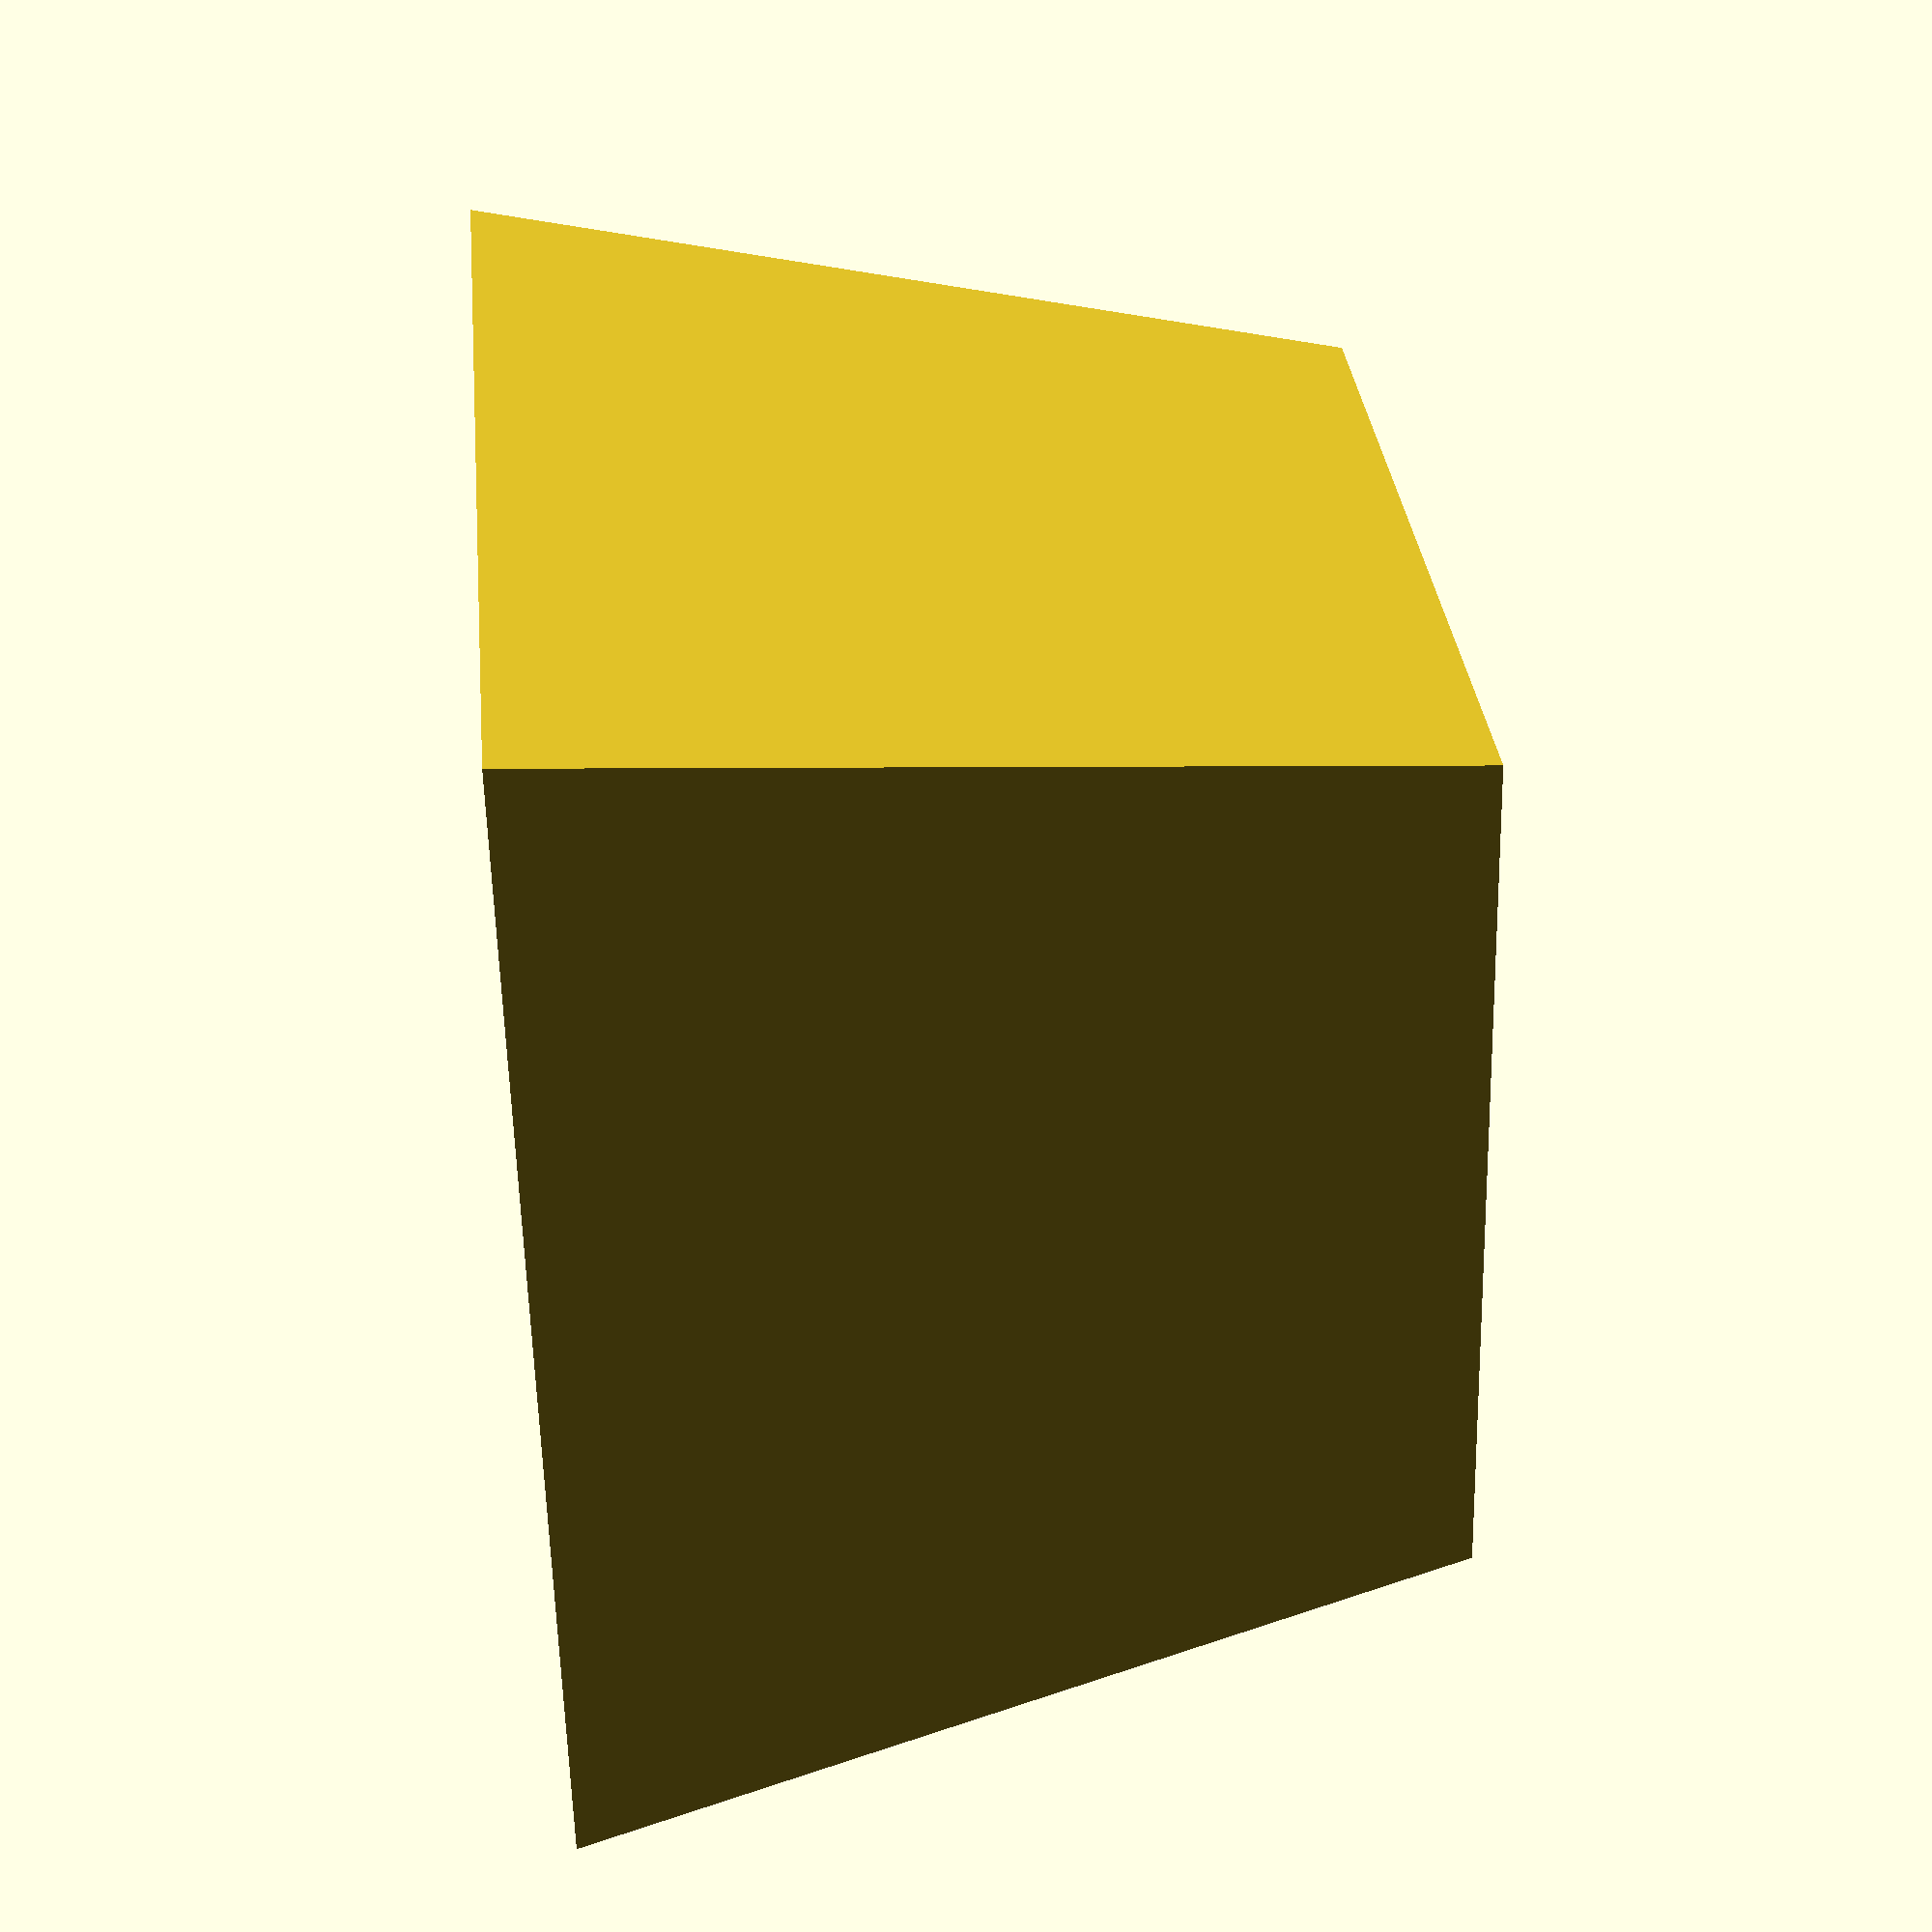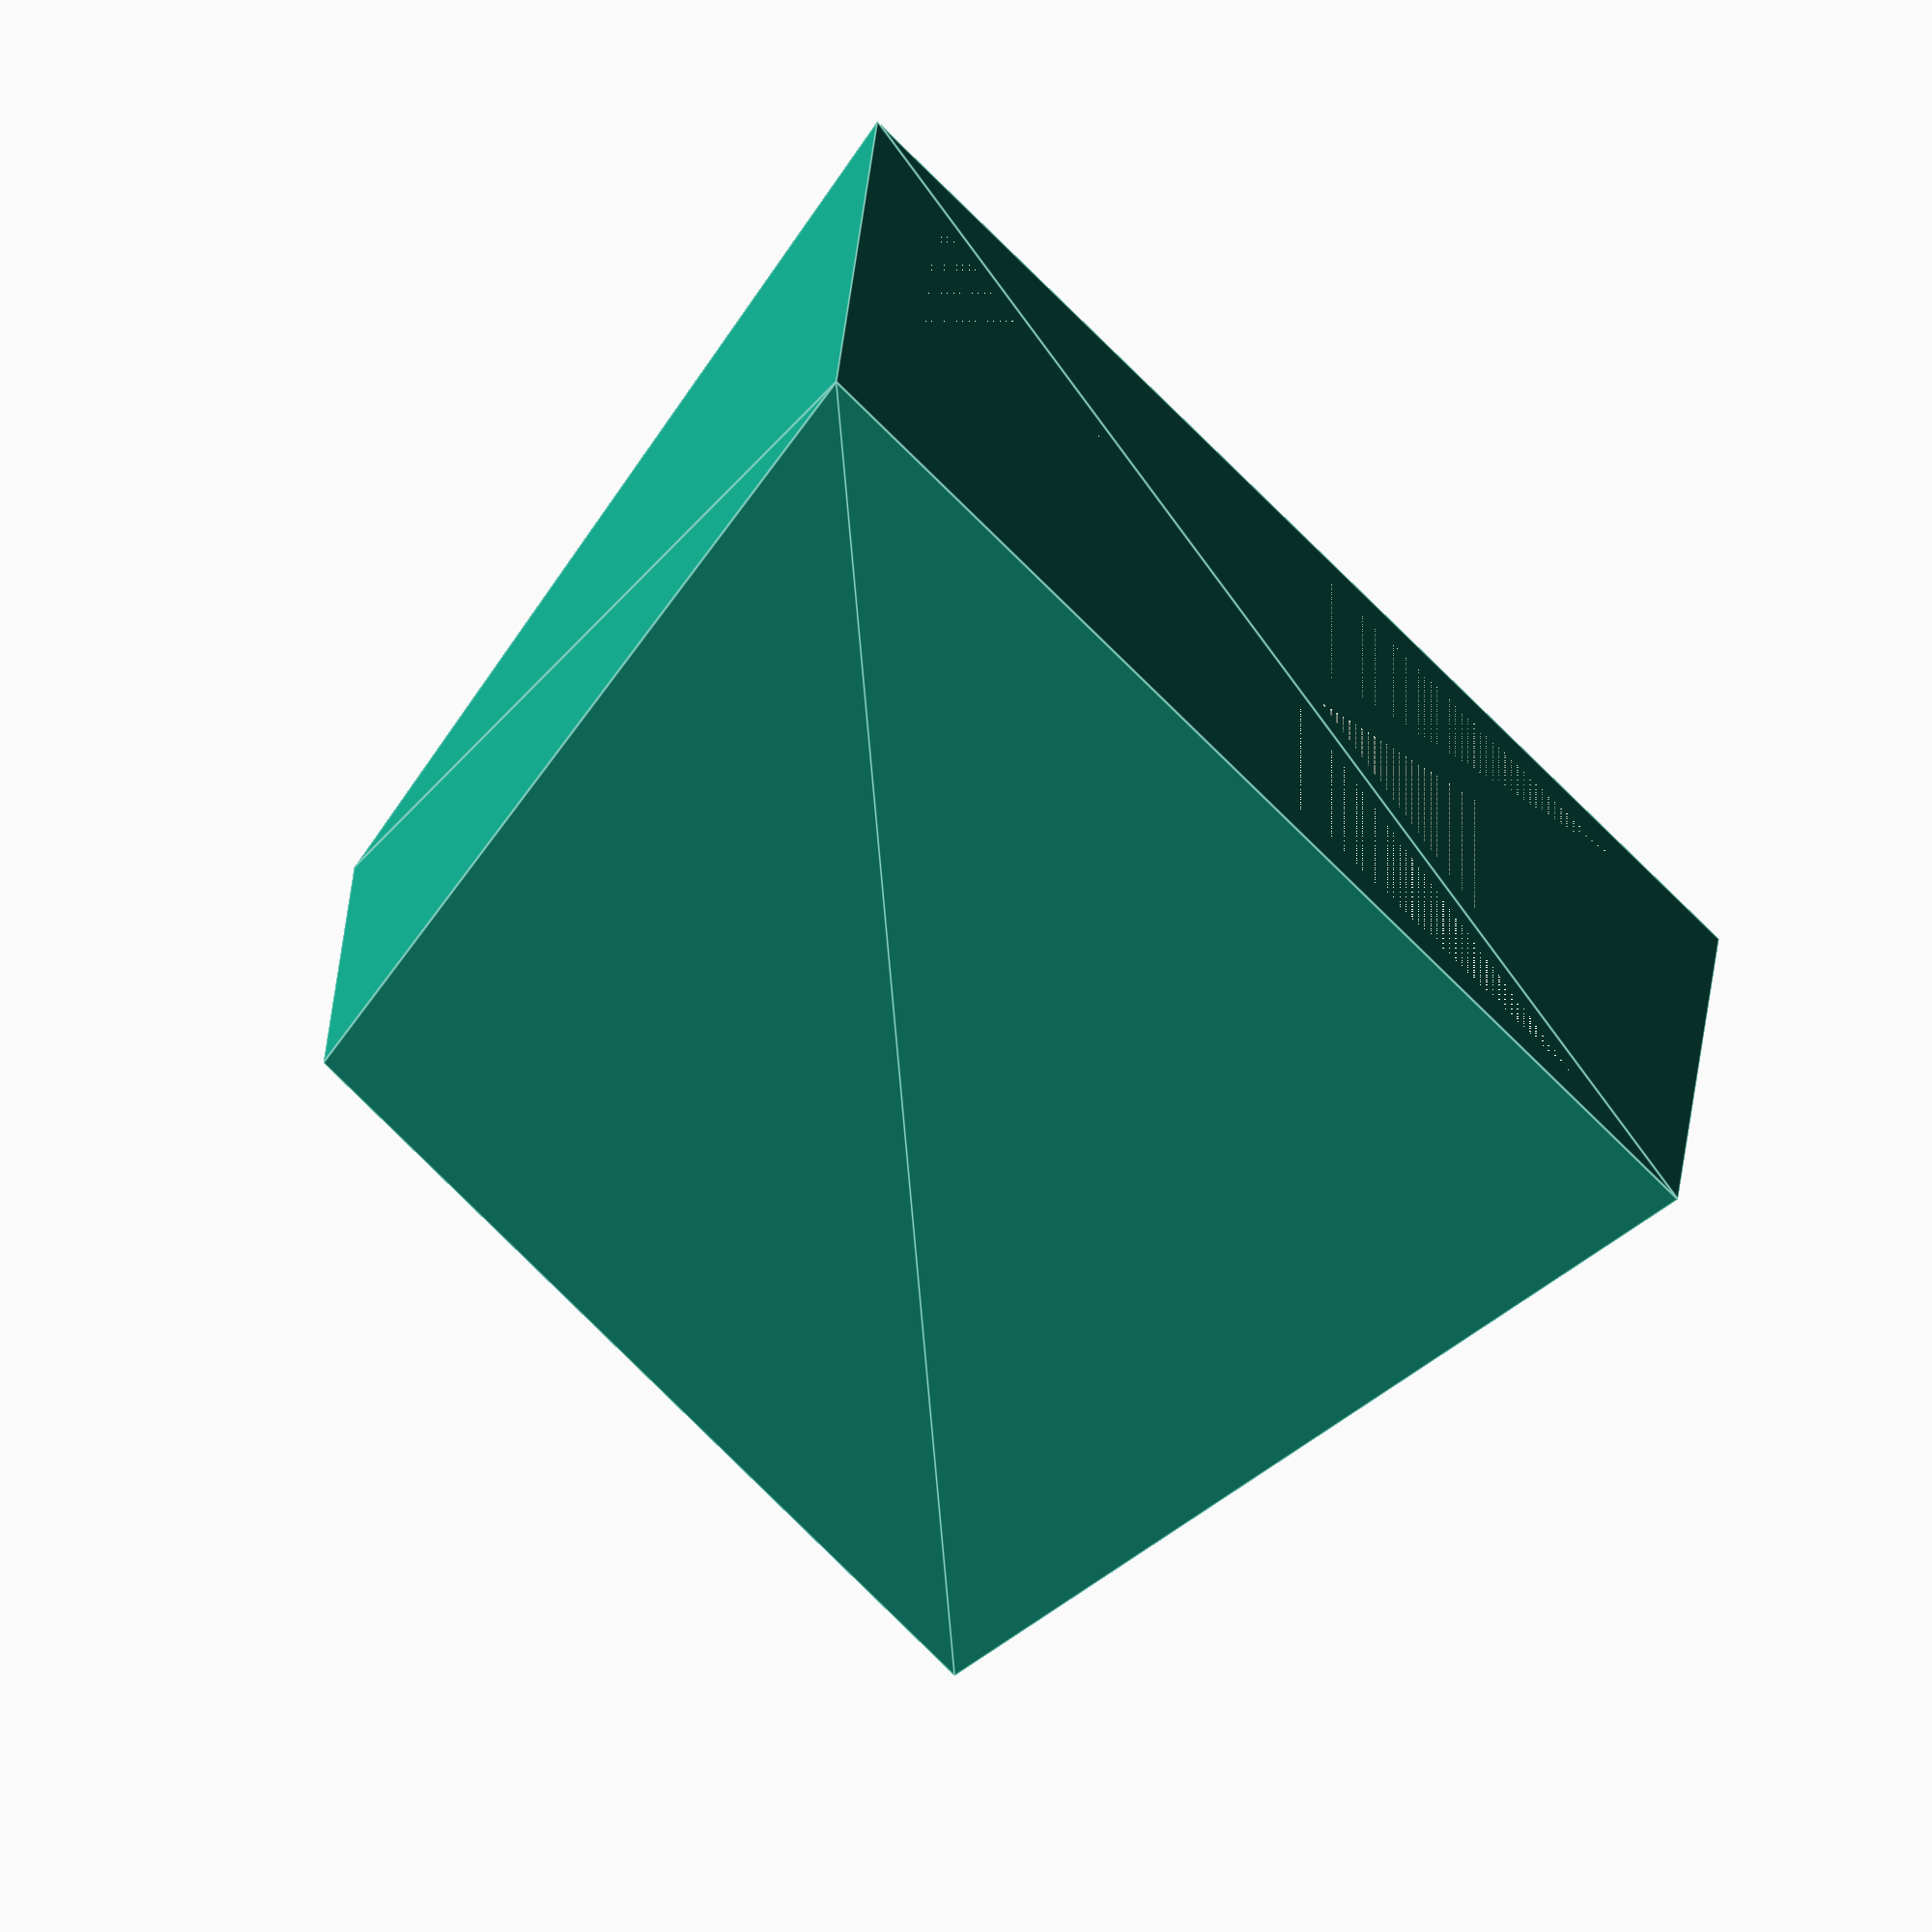
<openscad>
//heighth
heighth=30;
//width at bottom
length_bottom=15;
//width at top
length_top=20;
//wall strength
wall=3;

hh=heighth/2;
dia = wall * 0.5 * sqrt(2);

difference(){
m_hull();
ausschnitt();
}

module ausschnitt()
{
  for(i=[0:90:270]){
    rotate([0,0,i])polyhedron(points = [
        [-length_bottom+wall,-length_bottom+wall+dia, -hh+wall], [-length_bottom+wall,length_bottom-wall-dia, -hh+wall], [-dia, 0, -hh+wall],
        [-length_top+wall,-length_top+wall+dia, hh], [-length_top+wall,length_top-wall-dia, hh], [-dia,0, hh]],
    faces=[[0,2,1], [3,4,5],[0,1,3],[1,4,3], [1,2,4], [2,5,4], [2,0,3], [2,3,5] ]);
  }
}

module m_hull()
{

polyhedron(points = [ [-length_bottom,-length_bottom, -hh],[length_bottom,-length_bottom, -hh],[length_bottom,length_bottom, -hh],[-length_bottom,length_bottom, -hh],
           [-length_top,-length_top, hh],[length_top,-length_top, hh],[length_top,length_top, hh],[-length_top,length_top, hh]],
faces=[[1,2,0],[2,3,0],[4,6,5],[4,7,6],
[0,5,1],[0,4,5], [1,5,2],[2,5,6], [6,7,2],[2,7,3],
[0,3,7],[0,7,4]]);

}

</openscad>
<views>
elev=314.2 azim=255.9 roll=84.4 proj=p view=solid
elev=255.3 azim=92.8 roll=224.6 proj=o view=edges
</views>
